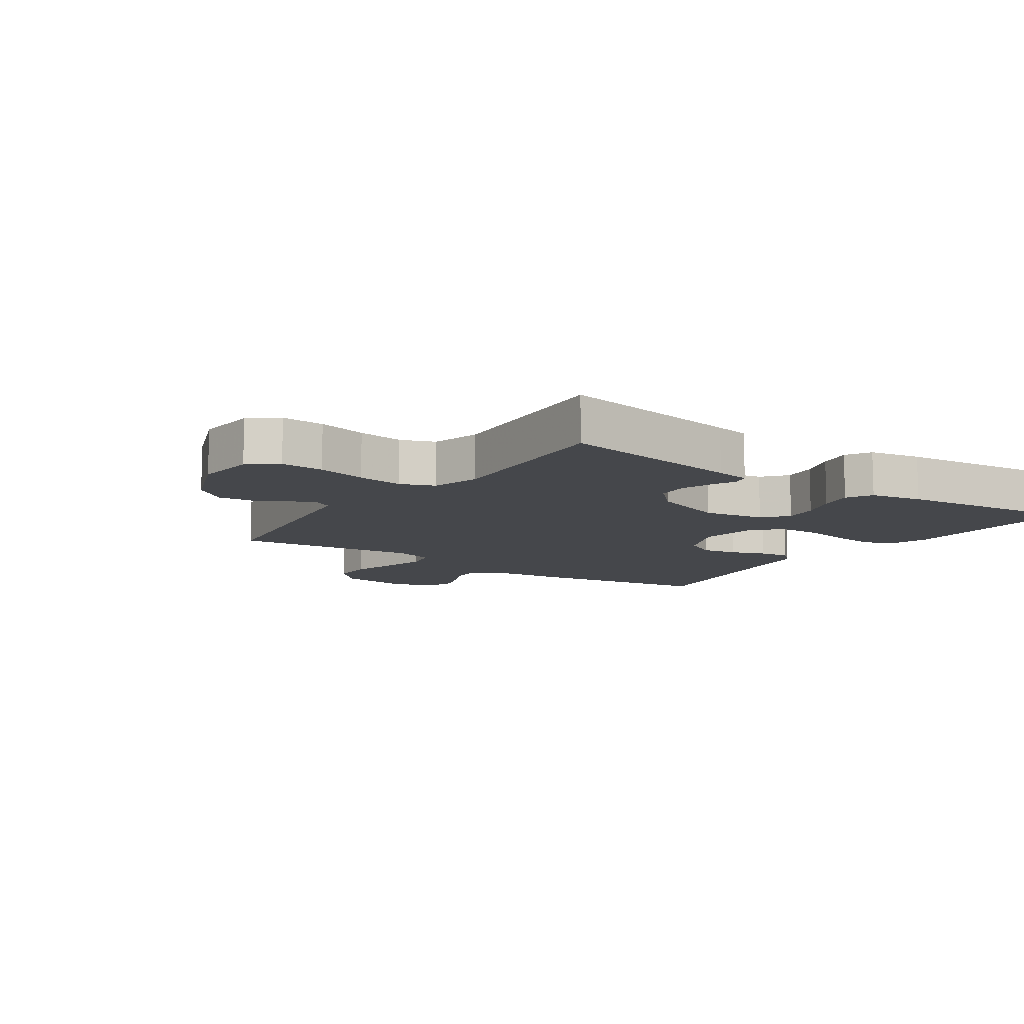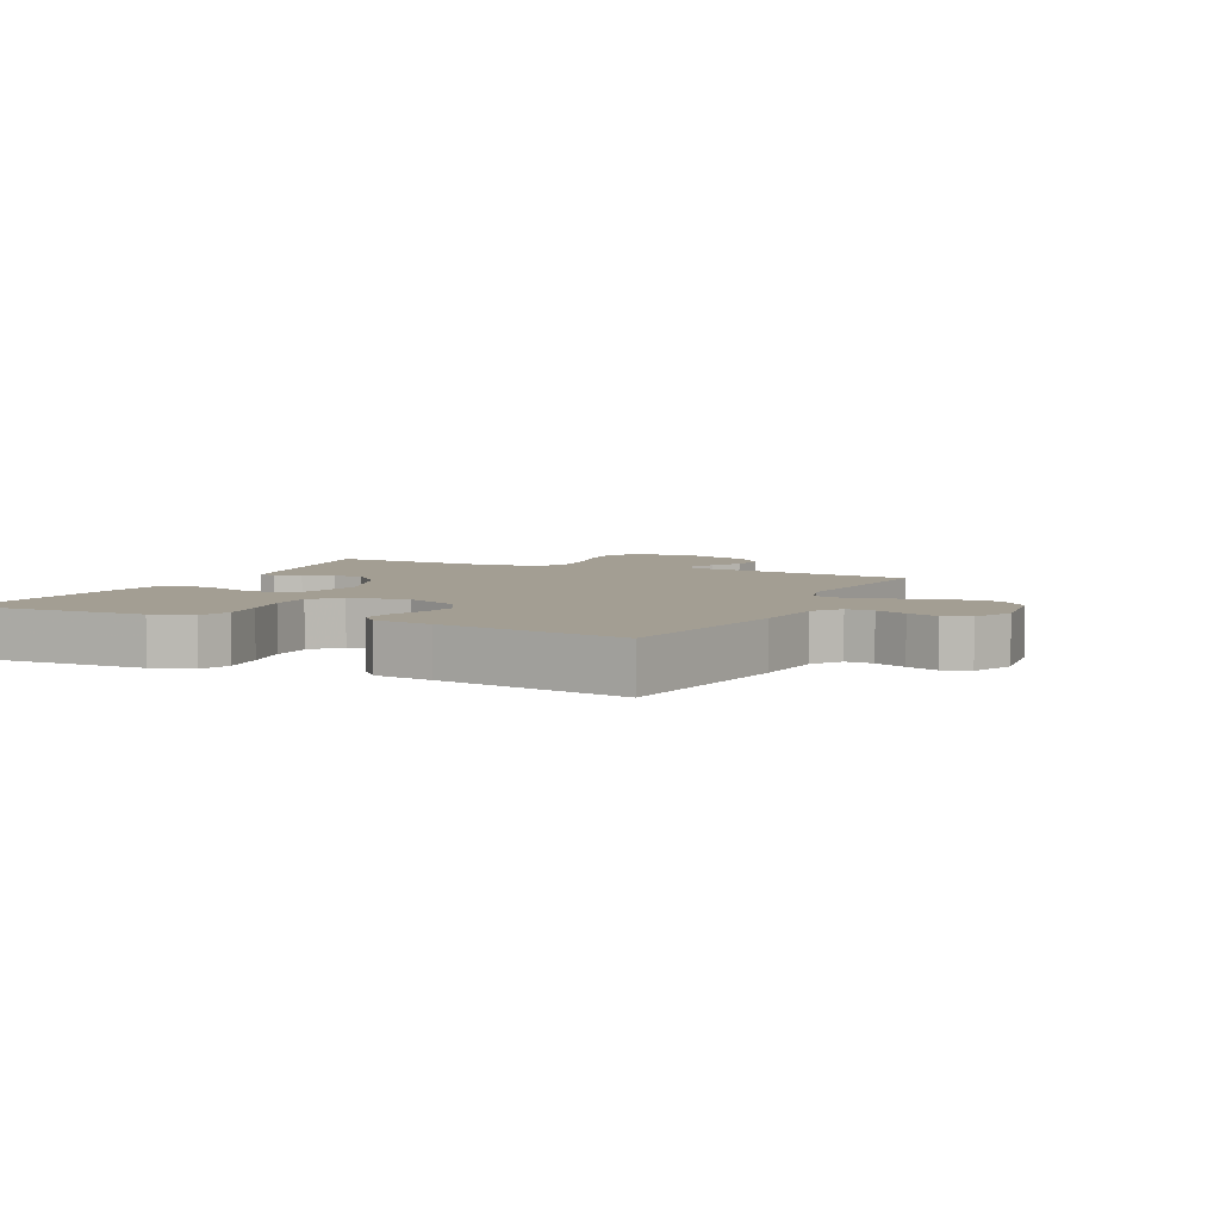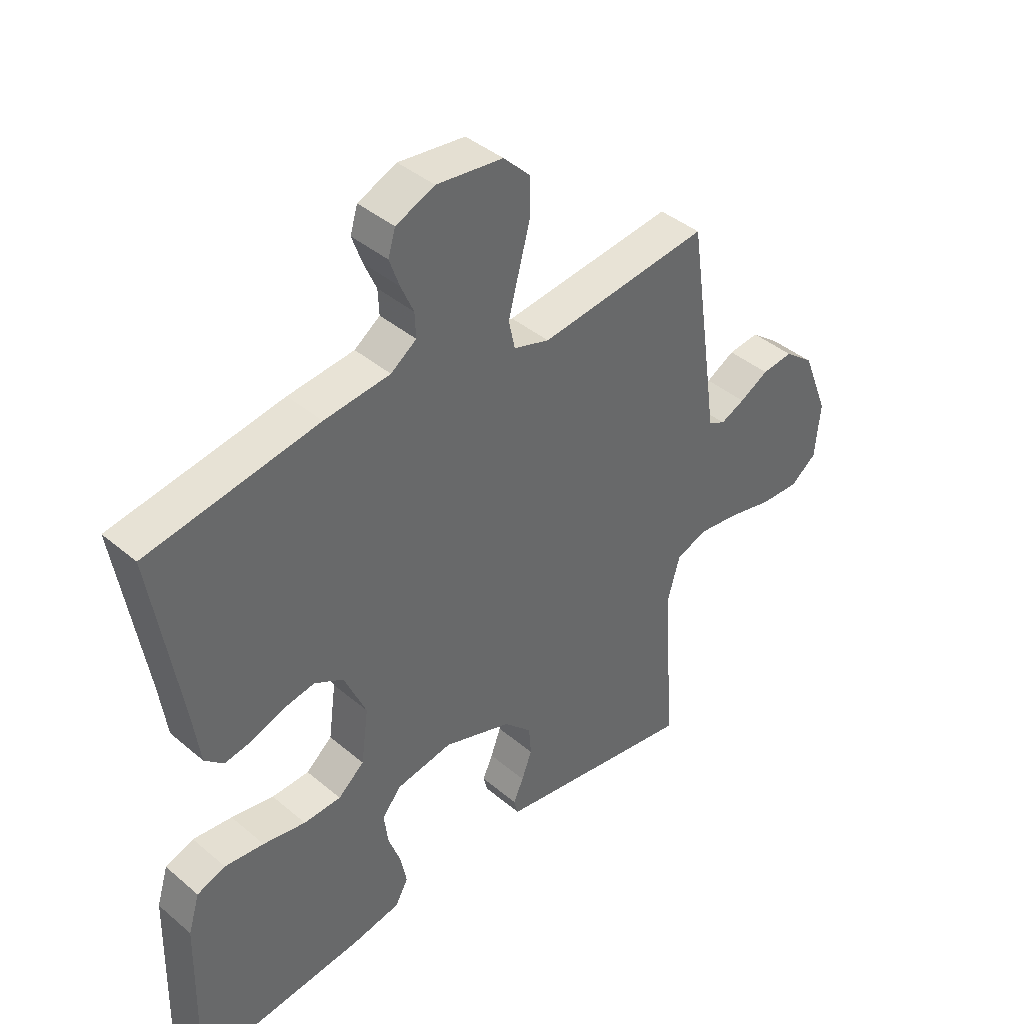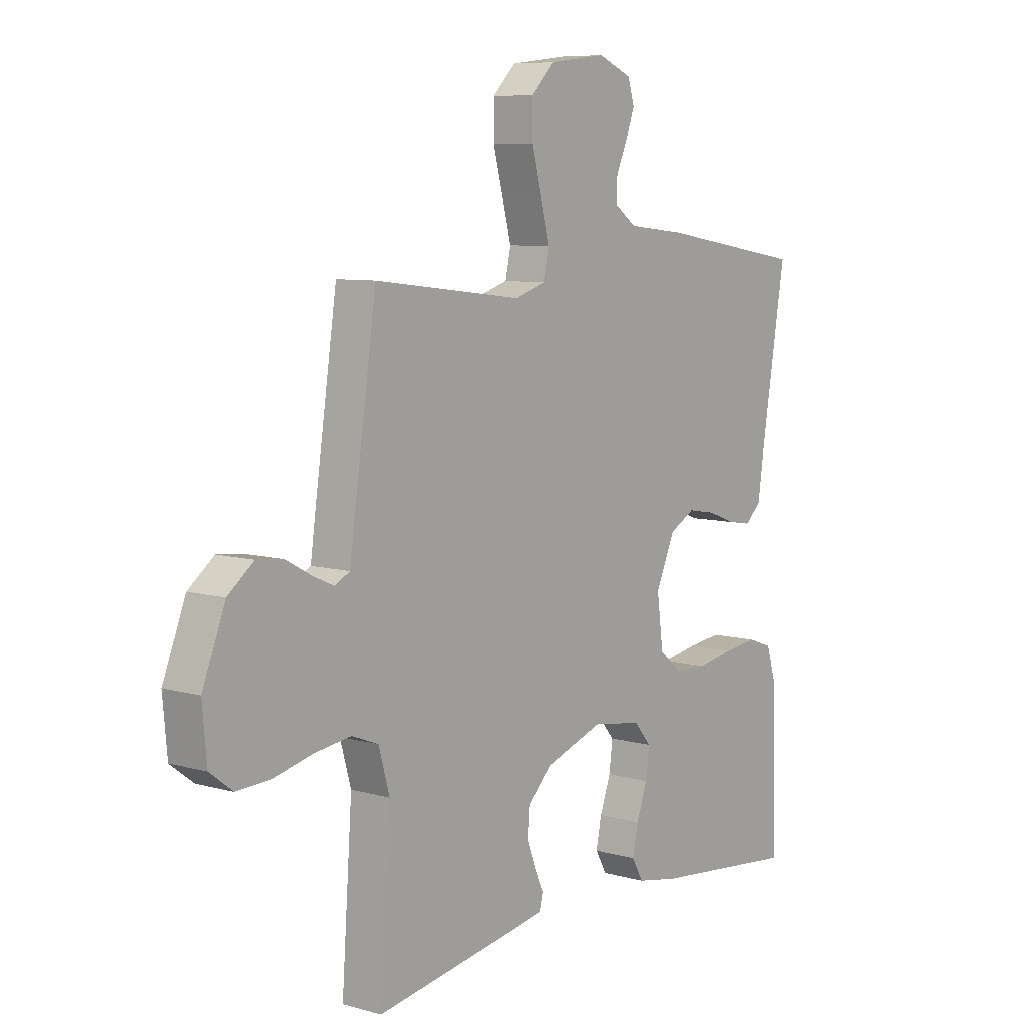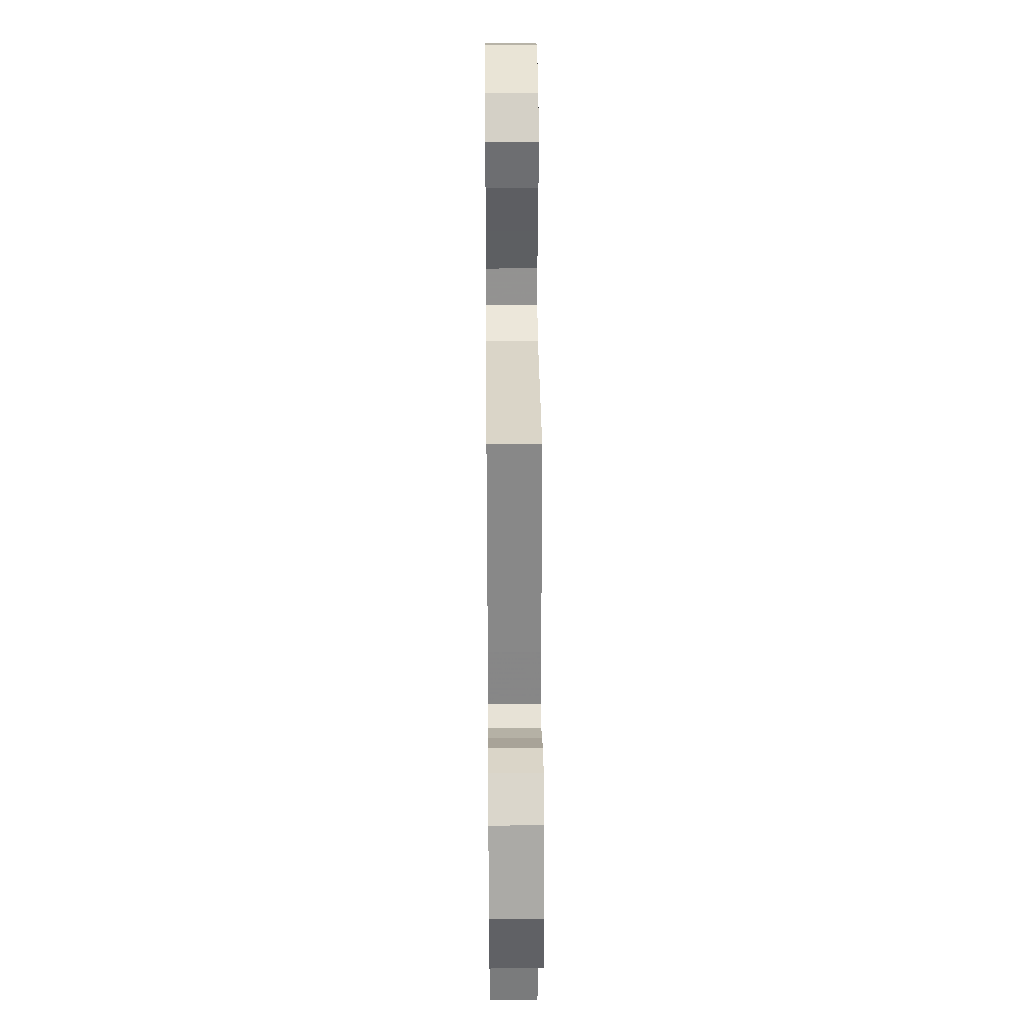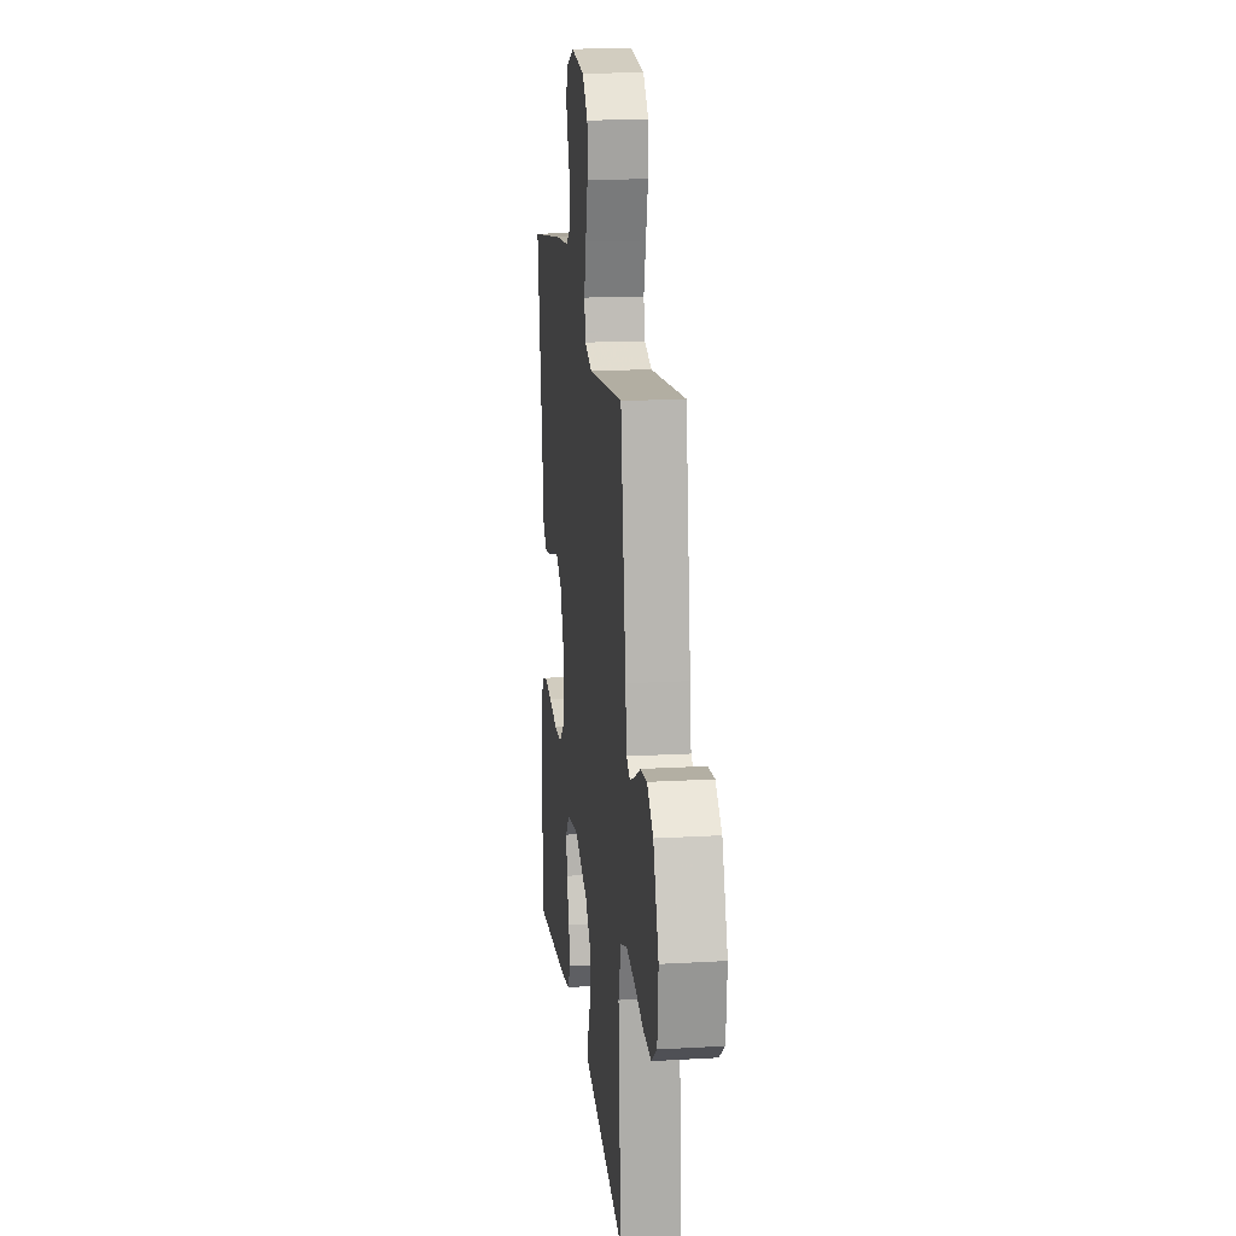
<metadata>
{"format":"obj","ext":"obj","renderer":"f3d","projection":"perspective","resolution":1024,"background":"white","views":[{"elev":-10.4,"azim":145.4,"up":"+Y"},{"elev":5.2,"azim":-64.9,"up":"+Y"},{"elev":40.9,"azim":-44.3,"up":"+Z"},{"elev":7.8,"azim":128.2,"up":"+Z"},{"elev":35.7,"azim":89.5,"up":"+Z"},{"elev":17.4,"azim":83.5,"up":"+Z"}]}
</metadata>
<code>
v -0.5 0.07 -0.5
v -0.493 0.07 -0.2
v -0.473 0.07 -0.134
v -0.423 0.07 -0.116
v -0.354 0.07 -0.124
v -0.279 0.07 -0.138
v -0.213 0.07 -0.136
v -0.167 0.07 -0.097
v -0.154 0.07 0
v -0.193 0.07 0.088
v -0.244 0.07 0.116
v -0.301 0.07 0.106
v -0.357 0.07 0.085
v -0.405 0.07 0.077
v -0.438 0.07 0.107
v -0.451 0.07 0.2
v -0.5 0.07 0.5
v -0.2 0.07 0.549
v -0.084 0.07 0.561
v -0.039 0.07 0.593
v -0.041 0.07 0.637
v -0.063 0.07 0.687
v -0.081 0.07 0.737
v -0.068 0.07 0.78
v 0 0.07 0.809
v 0.117 0.07 0.795
v 0.164 0.07 0.748
v 0.164 0.07 0.68
v 0.144 0.07 0.605
v 0.126 0.07 0.536
v 0.137 0.07 0.485
v 0.2 0.07 0.465
v 0.5 0.07 0.5
v 0.544 0.07 0.2
v 0.555 0.07 0.121
v 0.585 0.07 0.105
v 0.628 0.07 0.124
v 0.679 0.07 0.152
v 0.734 0.07 0.158
v 0.786 0.07 0.117
v 0.832 0.07 0
v 0.823 0.07 -0.098
v 0.777 0.07 -0.133
v 0.708 0.07 -0.13
v 0.629 0.07 -0.111
v 0.555 0.07 -0.101
v 0.501 0.07 -0.122
v 0.479 0.07 -0.2
v 0.5 0.07 -0.5
v 0.2 0.07 -0.45
v 0.144 0.07 -0.44
v 0.137 0.07 -0.412
v 0.155 0.07 -0.372
v 0.173 0.07 -0.324
v 0.169 0.07 -0.273
v 0.12 0.07 -0.224
v 0 0.07 -0.182
v -0.099 0.07 -0.199
v -0.133 0.07 -0.239
v -0.126 0.07 -0.295
v -0.104 0.07 -0.356
v -0.093 0.07 -0.411
v -0.116 0.07 -0.452
v -0.2 0.07 -0.468
v -0.5 0 -0.5
v -0.493 0 -0.2
v -0.473 0 -0.134
v -0.423 0 -0.116
v -0.354 0 -0.124
v -0.279 0 -0.138
v -0.213 0 -0.136
v -0.167 0 -0.097
v -0.154 0 0
v -0.193 0 0.088
v -0.244 0 0.116
v -0.301 0 0.106
v -0.357 0 0.085
v -0.405 0 0.077
v -0.438 0 0.107
v -0.451 0 0.2
v -0.5 0 0.5
v -0.2 0 0.549
v -0.084 0 0.561
v -0.039 0 0.593
v -0.041 0 0.637
v -0.063 0 0.687
v -0.081 0 0.737
v -0.068 0 0.78
v 0 0 0.809
v 0.117 0 0.795
v 0.164 0 0.748
v 0.164 0 0.68
v 0.144 0 0.605
v 0.126 0 0.536
v 0.137 0 0.485
v 0.2 0 0.465
v 0.5 0 0.5
v 0.544 0 0.2
v 0.555 0 0.121
v 0.585 0 0.105
v 0.628 0 0.124
v 0.679 0 0.152
v 0.734 0 0.158
v 0.786 0 0.117
v 0.832 0 0
v 0.823 0 -0.098
v 0.777 0 -0.133
v 0.708 0 -0.13
v 0.629 0 -0.111
v 0.555 0 -0.101
v 0.501 0 -0.122
v 0.479 0 -0.2
v 0.5 0 -0.5
v 0.2 0 -0.45
v 0.144 0 -0.44
v 0.137 0 -0.412
v 0.155 0 -0.372
v 0.173 0 -0.324
v 0.169 0 -0.273
v 0.12 0 -0.224
v 0 0 -0.182
v -0.099 0 -0.199
v -0.133 0 -0.239
v -0.126 0 -0.295
v -0.104 0 -0.356
v -0.093 0 -0.411
v -0.116 0 -0.452
v -0.2 0 -0.468
f 60 61 62 63
f 59 60 63 64
f 50 51 52 53
f 48 49 50 53
f 47 48 53 54
f 42 43 44 45
f 42 45 46
f 41 42 46
f 40 41 46
f 37 38 39 40
f 36 37 40 46
f 35 36 46 47
f 32 33 34 35
f 31 32 35 47
f 26 27 28 29
f 26 29 30
f 25 26 30
f 24 25 30 31
f 21 22 23 24
f 16 17 18 19
f 16 19 20
f 15 16 20
f 12 13 14 15
f 11 12 15 20
f 10 11 20
f 9 10 20
f 8 9 20
f 3 4 5 6
f 1 2 3 6
f 59 64 1 6
f 58 59 6 7
f 57 58 7 8
f 56 57 8 20
f 55 56 20 21
f 31 47 54 55
f 21 24 31 55
f 127 126 125 124
f 128 127 124 123
f 117 116 115 114
f 117 114 113 112
f 118 117 112 111
f 109 108 107 106
f 110 109 106
f 110 106 105
f 110 105 104
f 104 103 102 101
f 110 104 101 100
f 111 110 100 99
f 99 98 97 96
f 111 99 96 95
f 93 92 91 90
f 94 93 90
f 94 90 89
f 95 94 89 88
f 88 87 86 85
f 83 82 81 80
f 84 83 80
f 84 80 79
f 79 78 77 76
f 84 79 76 75
f 84 75 74
f 84 74 73
f 84 73 72
f 70 69 68 67
f 70 67 66 65
f 70 65 128 123
f 71 70 123 122
f 72 71 122 121
f 84 72 121 120
f 85 84 120 119
f 119 118 111 95
f 119 95 88 85
f 1 65 66 2
f 2 66 67 3
f 3 67 68 4
f 4 68 69 5
f 5 69 70 6
f 6 70 71 7
f 7 71 72 8
f 8 72 73 9
f 9 73 74 10
f 10 74 75 11
f 11 75 76 12
f 12 76 77 13
f 13 77 78 14
f 14 78 79 15
f 15 79 80 16
f 16 80 81 17
f 17 81 82 18
f 18 82 83 19
f 19 83 84 20
f 20 84 85 21
f 21 85 86 22
f 22 86 87 23
f 23 87 88 24
f 24 88 89 25
f 25 89 90 26
f 26 90 91 27
f 27 91 92 28
f 28 92 93 29
f 29 93 94 30
f 30 94 95 31
f 31 95 96 32
f 32 96 97 33
f 33 97 98 34
f 34 98 99 35
f 35 99 100 36
f 36 100 101 37
f 37 101 102 38
f 38 102 103 39
f 39 103 104 40
f 40 104 105 41
f 41 105 106 42
f 42 106 107 43
f 43 107 108 44
f 44 108 109 45
f 45 109 110 46
f 46 110 111 47
f 47 111 112 48
f 48 112 113 49
f 49 113 114 50
f 50 114 115 51
f 51 115 116 52
f 52 116 117 53
f 53 117 118 54
f 54 118 119 55
f 55 119 120 56
f 56 120 121 57
f 57 121 122 58
f 58 122 123 59
f 59 123 124 60
f 60 124 125 61
f 61 125 126 62
f 62 126 127 63
f 63 127 128 64
f 64 128 65 1

</code>
